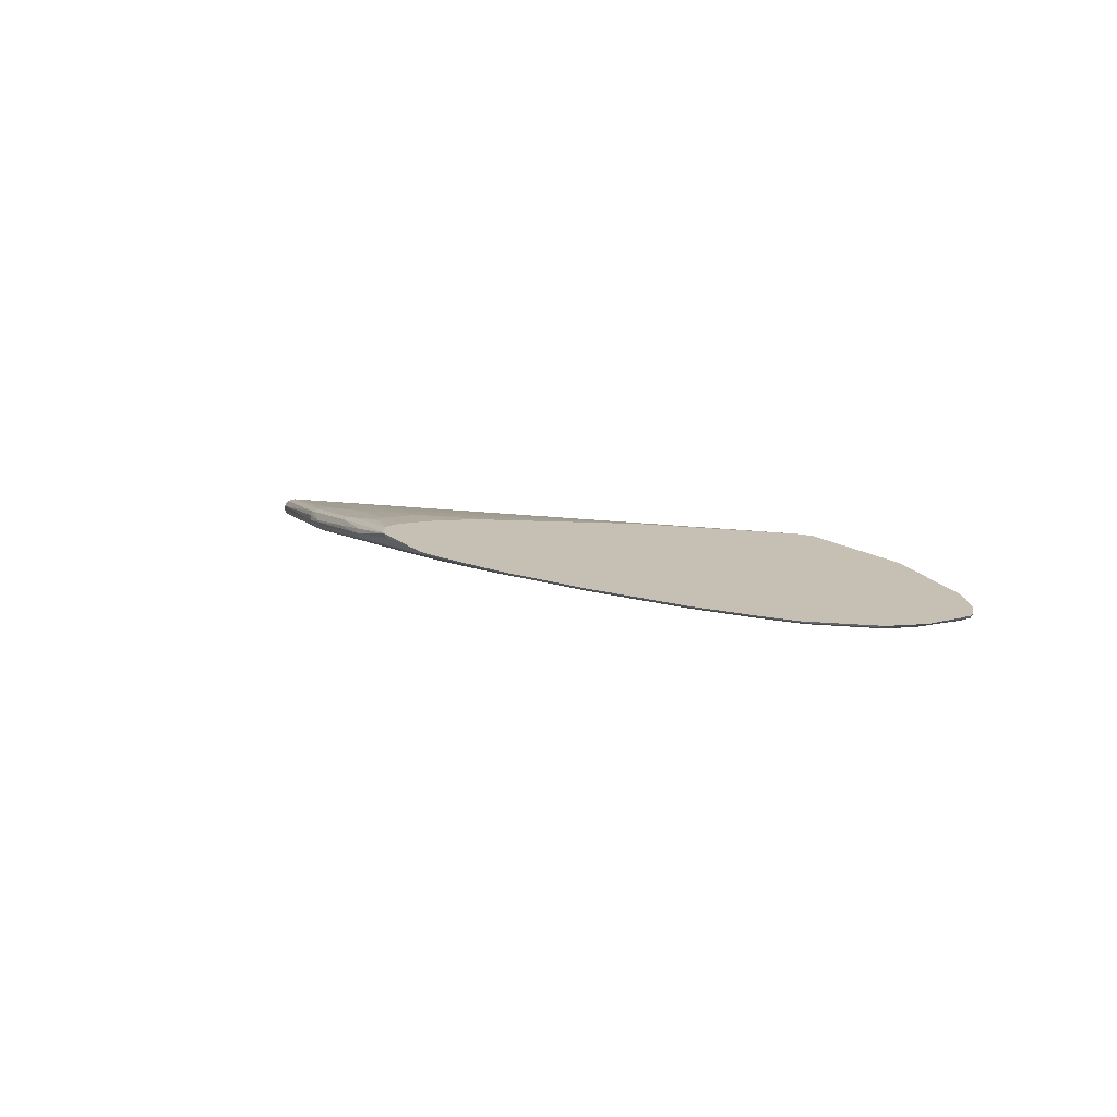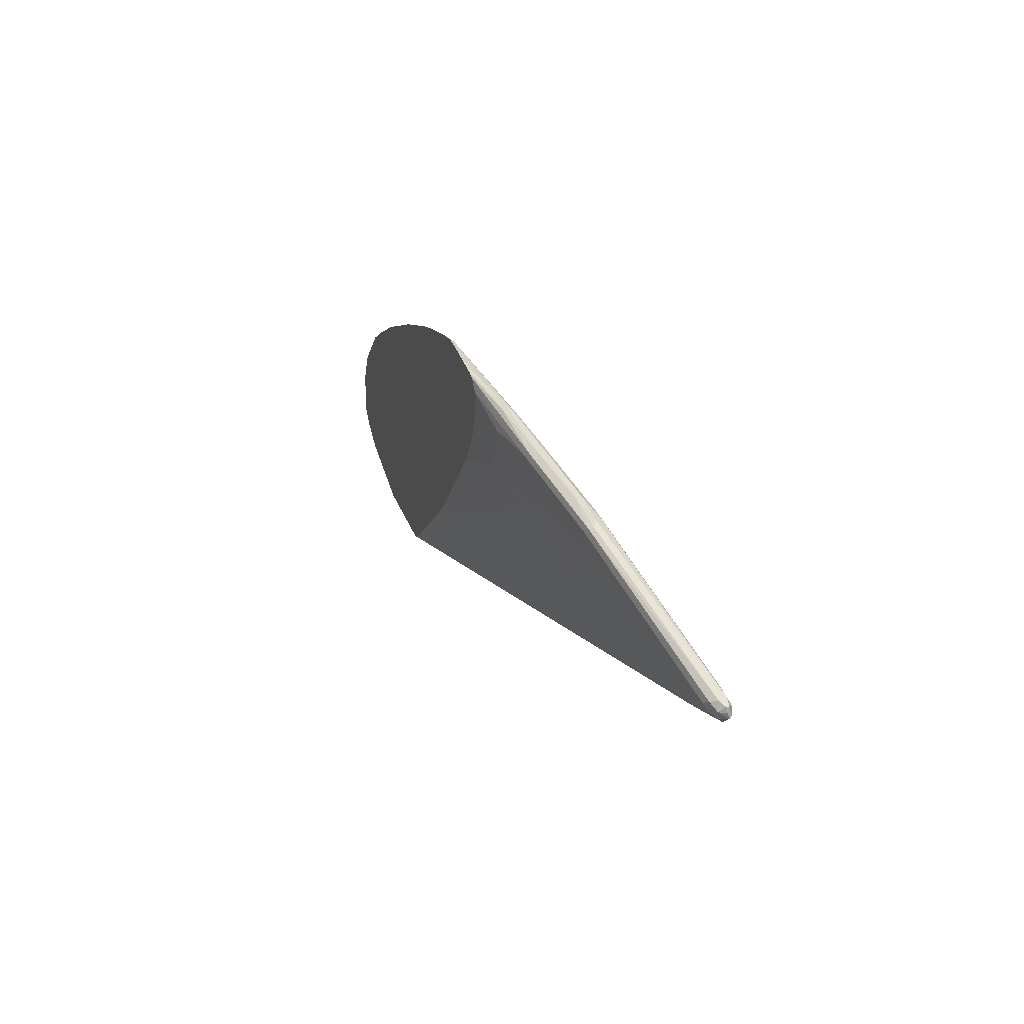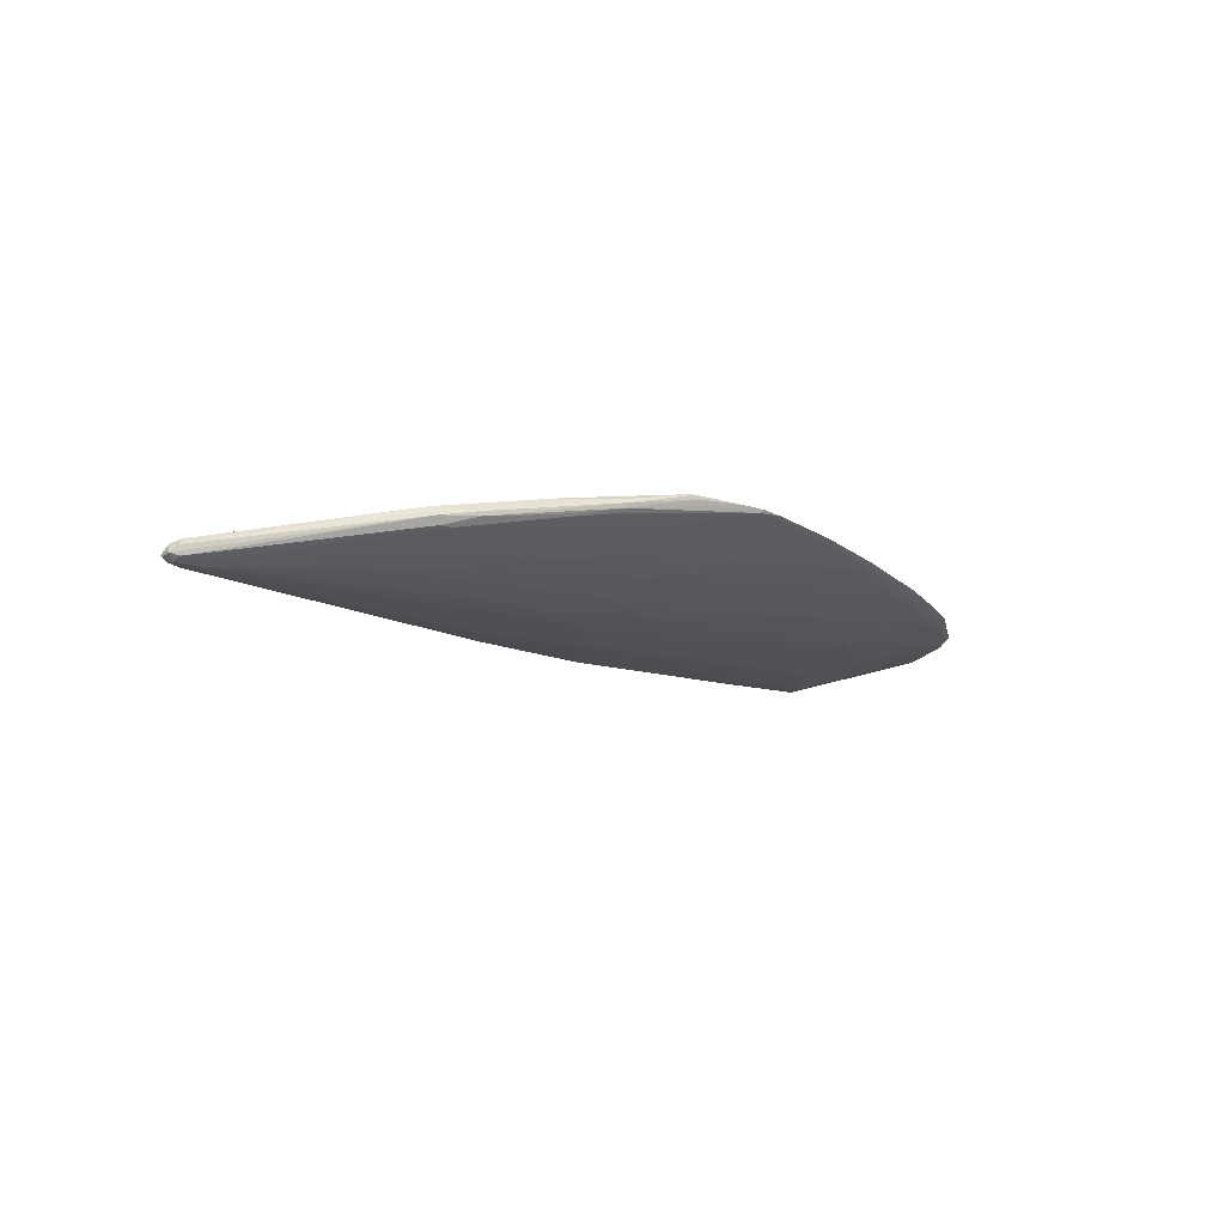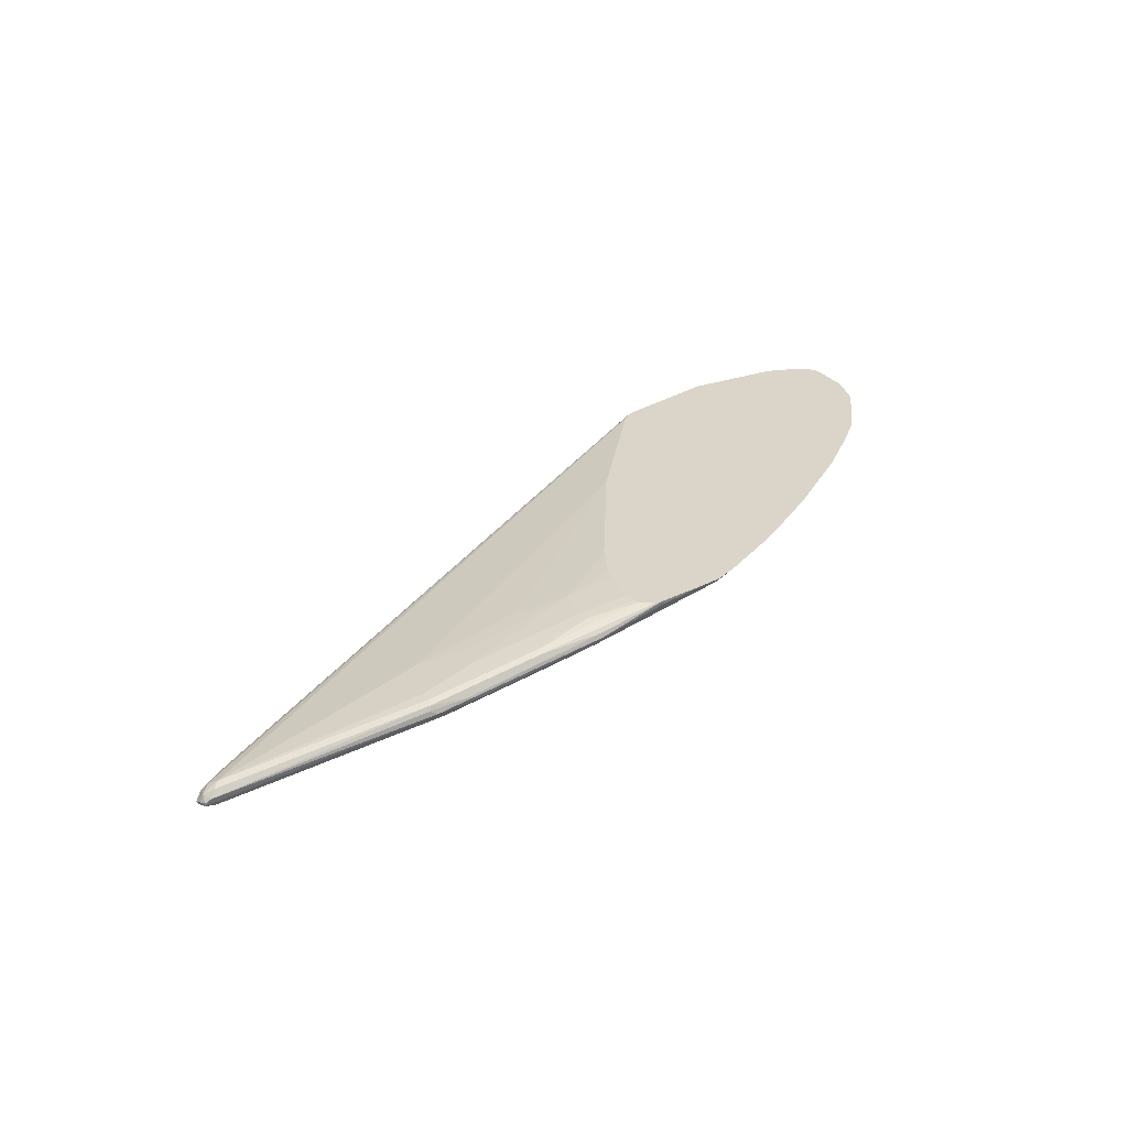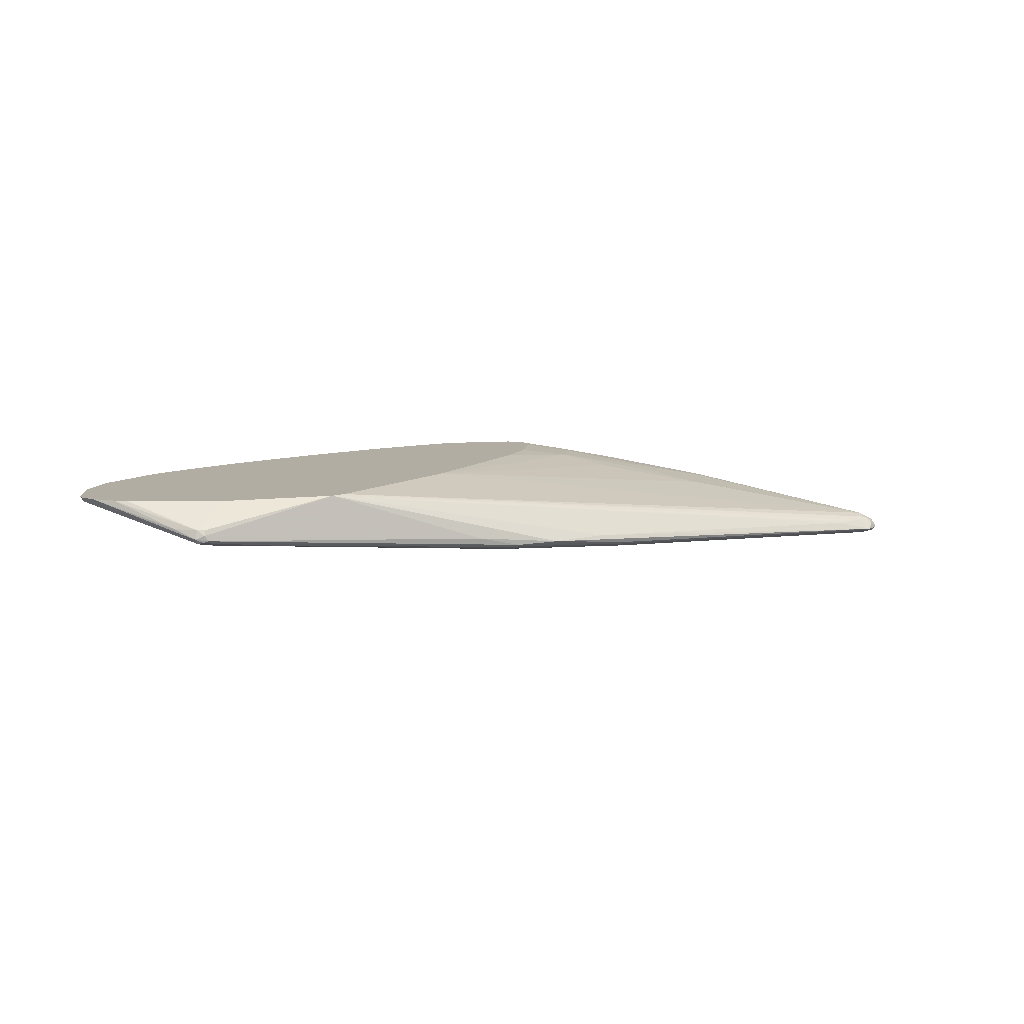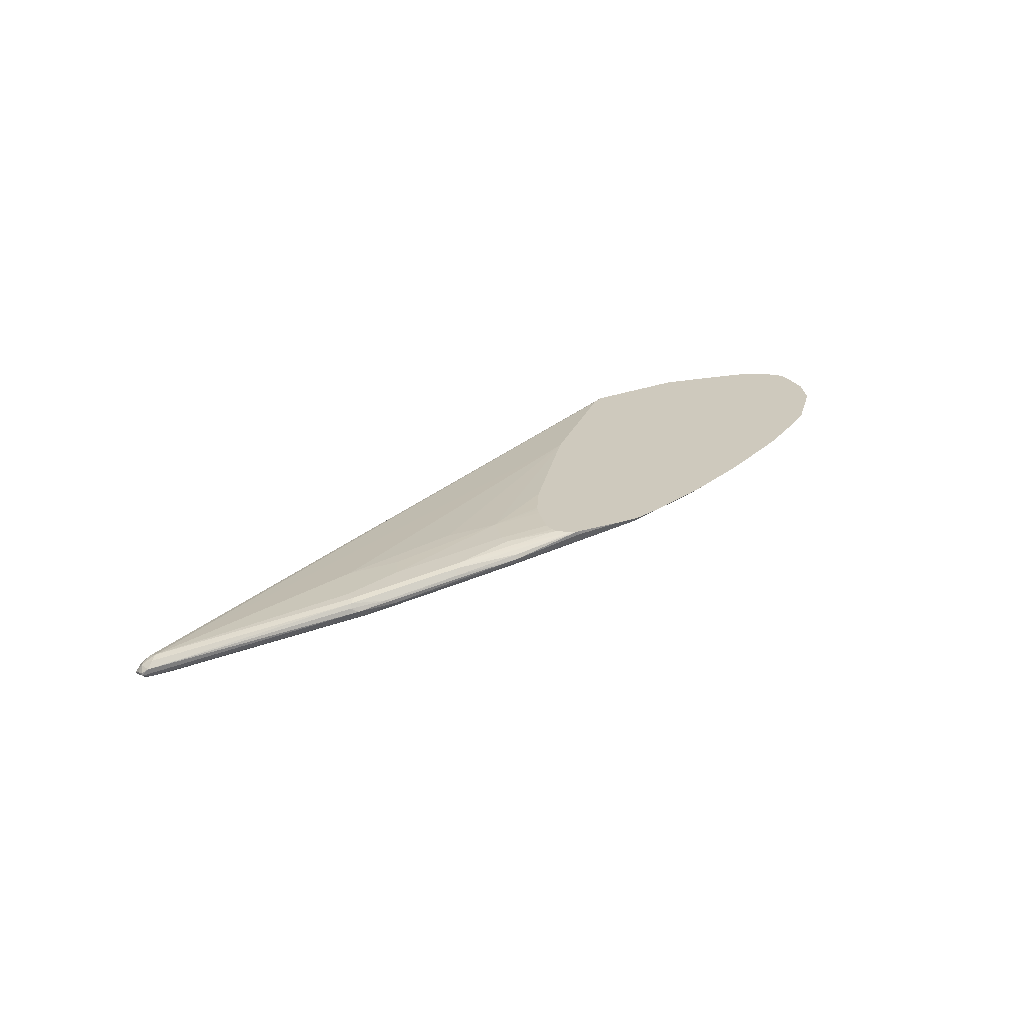
<metadata>
{"format":"obj","ext":"obj","renderer":"f3d","projection":"perspective","resolution":1024,"background":"white","views":[{"elev":18.1,"azim":-125.4,"up":"+Z"},{"elev":31.5,"azim":73.2,"up":"+Y"},{"elev":-17.2,"azim":147.5,"up":"+Z"},{"elev":29.1,"azim":141.1,"up":"+Z"},{"elev":10.6,"azim":-11.7,"up":"+Z"},{"elev":22.7,"azim":149.4,"up":"+Z"}]}
</metadata>
<code>
v -0.1331 0.226 -0.1172
v -0.2565 0.1595 -0.1172
v -0.285 0.1405 -0.1172
v -0.2872 0.1376 -0.1187
v -0.2587 0.1566 -0.1187
v -0.2575 0.1519 -0.121
v -0.2112 0.1851 -0.1187
v -0.209 0.188 -0.1172
v -0.1352 0.2231 -0.1187
v -0.1266 0.2247 -0.1203
v -0.06406 0.2556 -0.1172
v -0.06013 0.2531 -0.1203
v -0.1234 0.2183 -0.1234
v -0.05698 0.2468 -0.1234
v 0.06324 0.2721 -0.1298
v 0.02527 0.2816 -0.1203
v 0.002857 0.2782 -0.1172
v 0.02157 0.2828 -0.1172
v -0.0541 0.2592 -0.1172
v -0.3503 0.02849 -0.1172
v -0.2945 0.131 -0.1172
v -0.3349 0.08587 -0.1172
v -0.3446 0.06646 -0.1172
v -0.3496 0.03613 -0.1172
v -0.3489 0.03324 -0.1187
v -0.3481 0.02849 -0.1203
v -0.3465 0.02376 -0.121
v -0.3418 0.02849 -0.1234
v -0.3322 0.06646 -0.1234
v -0.2753 0.009496 -0.1424
v -0.2468 -0.02845 -0.1519
v -0.2468 -0.03796 -0.1519
v -0.2515 -0.04272 -0.1495
v -0.3085 -0.004738 -0.1305
v -0.2705 -0.03321 -0.14
v -0.2531 -0.04429 -0.1456
v -0.2468 -0.04429 -0.1487
v -0.1661 -0.02373 -0.159
v 0.02843 0.02849 -0.1804
v 0.03795 0.02849 -0.1804
v 0.03795 0.02216 -0.1772
v -0.1661 -0.02611 -0.1566
v -0.2421 -0.04509 -0.1472
v 0.04271 0.02138 -0.1756
v 0.004739 0.01187 -0.1661
v 0.08068 0.03086 -0.1756
v 0.1566 0.05936 -0.1851
v 0.4509 0.1638 -0.2041
v 0.1519 0.06014 -0.1867
v 0.1519 0.06646 -0.1899
v 0.4462 0.1646 -0.2057
v 0.4557 0.1697 -0.2065
v 0.4462 0.1709 -0.2089
v 0.4272 0.1709 -0.2089
v 0.4367 0.1804 -0.2089
v 0.4557 0.1804 -0.2089
v 0.462 0.1772 -0.2057
v 0.4628 0.1756 -0.2041
v 0.4604 0.1851 -0.2041
v 0.462 0.1804 -0.2025
v 0.4604 0.1851 -0.2017
v 0.4588 0.1804 -0.1962
v 0.4557 0.1875 -0.1982
v 0.2848 0.2468 -0.1614
v 0.2912 0.2437 -0.1582
v 0.2896 0.2421 -0.1543
v 0.2611 0.2516 -0.1543
v 0.2563 0.2532 -0.1551
v 0.2532 0.2532 -0.1582
v 0.2817 0.2437 -0.1677
v 0.4525 0.1867 -0.2057
v 0.4335 0.1867 -0.2057
v 0.2722 0.2437 -0.1677
v 0.2753 0.2373 -0.1709
v 0.1044 0.2563 -0.1424
v 0.1012 0.2626 -0.1392
v 0.01896 0.2278 -0.1424
v 0.08544 0.2278 -0.1519
v 0.1614 0.2278 -0.1614
v 0.2088 0.2183 -0.1709
v 0.2943 0.1899 -0.1899
v 0.2374 0.1994 -0.1804
v 0.08544 0.1994 -0.1614
v 0.0949 0.1709 -0.1709
v 0.07592 0.1614 -0.1709
v 0.01896 0.1994 -0.1519
v 0.02843 0.1709 -0.1614
v -0.1424 0.1424 -0.1424
v -0.09489 0.1709 -0.1424
v -0.1993 0.1804 -0.1234
v -0.2468 0.1519 -0.1234
v -0.2183 0.1329 -0.1329
v -0.2089 0.09497 -0.1424
v 0.04741 0.1424 -0.1709
v 0.1234 0.1424 -0.1804
v 0.2374 0.1614 -0.1899
v 0.0949 0.1234 -0.1804
v -0.07591 0.09497 -0.1614
v -0.2183 0.01901 -0.1519
v -0.1139 0.05699 -0.1614
v 0.04741 0.07598 -0.1804
v 0.1519 0.08545 -0.1899
v 0.03795 0.05699 -0.1804
v -0.2373 -0.009493 -0.1519
v -0.2563 0.04748 -0.1424
v -0.2468 0.05699 -0.1424
v -0.2753 0.08545 -0.1329
v -0.3228 0.08545 -0.1234
v -0.3334 0.07598 -0.121
v -0.3239 0.09497 -0.121
v -0.2943 0.114 -0.1234
v -0.2563 0.1044 -0.1329
v -0.2753 0.1329 -0.1234
v -0.286 0.1329 -0.121
v -0.3251 0.09969 -0.1187
v -0.3287 0.0968 -0.1172
v -0.21 0.1804 -0.121
v -0.2025 0.1867 -0.1203
v 0.03795 0.2088 -0.1519
v 0.1329 0.2183 -0.1614
v 0.1448 0.2706 -0.14
v 0.1867 0.2626 -0.1487
v 0.1962 0.2626 -0.1487
v 0.1433 0.2739 -0.1368
v 0.02682 0.2832 -0.1172
v 0.08527 0.2816 -0.1172
v 0.04127 0.2832 -0.1172
v 0.08223 0.2816 -0.1203
v 0.1424 0.2753 -0.1329
v 0.1993 0.2634 -0.1412
v 0.1946 0.2611 -0.1353
v 0.1415 0.2739 -0.129
v 0.09014 0.28 -0.1172
v 0.1898 0.2563 -0.1329
v 0.2848 0.2373 -0.1519
v 0.1424 0.2563 -0.1234
v 0.2374 0.2278 -0.1424
v 0.1424 0.2468 -0.1234
v 0.1015 0.2658 -0.1172
v 0.1004 0.2709 -0.1172
v 0.1408 0.2642 -0.1242
v 0.08893 0.2202 -0.1172
v 0.1015 0.2563 -0.1172
v 0.09203 0.2278 -0.1172
v 0.1329 0.2183 -0.1234
v 0.2279 0.2088 -0.1424
v 0.2658 0.1899 -0.1519
v 0.2848 0.2278 -0.1519
v 0.4462 0.1804 -0.1899
v 0.4509 0.1851 -0.1922
v 0.4533 0.1756 -0.1946
v 0.4557 0.1709 -0.1994
v 0.4494 0.174 -0.193
v -0.1215 -0.005959 -0.1172
v -0.1329 -0.01235 -0.1172
v 0.4391 0.1661 -0.1946
v 0.413 0.1543 -0.1946
v 0.4114 0.1551 -0.193
v 0.1281 0.04985 -0.1756
v -0.2456 -0.04509 -0.1424
v -0.2515 -0.04272 -0.1377
v -0.2444 -0.04272 -0.1377
v -0.2278 -0.01933 -0.1172
v -0.3095 -0.002842 -0.1172
v -0.3207 0.002074 -0.1172
v -0.2705 -0.03321 -0.1377
v -0.3385 0.01274 -0.1172
v -0.337 0.01425 -0.121
v -0.348 0.02222 -0.1172
v -0.01856 0.08774 -0.1172
v 0.06806 0.188 -0.1172
v 0.08704 0.2165 -0.1172
v 0.1708 0.1994 -0.1329
f 69 124 129
f 127 125 126
f 129 124 128
f 129 128 126
f 127 126 128
f 127 128 124
f 127 124 125
f 125 18 126
f 123 69 122
f 16 125 124
f 16 124 121
f 124 122 121
f 123 122 124
f 123 124 69
f 69 70 73
f 69 129 68
f 16 18 125
f 130 68 129
f 133 126 140
f 130 131 67
f 69 73 122
f 126 18 140
f 141 133 140
f 141 134 133
f 136 134 141
f 136 141 140
f 136 140 139
f 136 139 138
f 130 67 68
f 136 138 137
f 136 135 134
f 134 135 131
f 134 131 133
f 132 133 131
f 132 126 133
f 132 129 126
f 130 129 132
f 130 132 131
f 136 137 135
f 76 122 73
f 110 114 111
f 76 15 121
f 91 6 90
f 6 114 4
f 4 21 3
f 115 21 4
f 116 22 21
f 116 21 115
f 116 115 22
f 109 29 23
f 117 90 6
f 109 23 22
f 110 22 115
f 110 115 4
f 110 4 114
f 140 18 142
f 113 112 111
f 113 111 114
f 113 114 6
f 113 6 91
f 110 109 22
f 76 121 122
f 118 90 117
f 118 7 10
f 106 93 99
f 106 107 93
f 79 80 78
f 120 80 83
f 120 78 80
f 14 77 13
f 119 13 77
f 119 77 78
f 118 10 90
f 119 78 120
f 119 83 86
f 119 86 13
f 89 86 87
f 89 90 86
f 86 90 13
f 10 13 90
f 117 6 7
f 118 117 7
f 119 120 83
f 143 140 142
f 160 155 162
f 139 143 138
f 171 142 170
f 170 142 154
f 142 18 154
f 154 18 20
f 155 154 163
f 163 154 20
f 164 163 20
f 166 165 167
f 165 164 167
f 167 164 20
f 169 167 20
f 169 20 27
f 169 27 167
f 168 167 27
f 168 27 34
f 168 34 35
f 168 35 167
f 172 142 171
f 172 145 142
f 172 171 145
f 171 170 145
f 113 91 92
f 16 121 15
f 67 131 66
f 135 66 131
f 52 58 48
f 62 58 60
f 62 152 58
f 152 48 58
f 35 166 167
f 36 37 43
f 144 142 145
f 148 147 149
f 170 154 149
f 170 149 147
f 173 170 147
f 146 173 147
f 146 145 173
f 173 145 170
f 144 143 142
f 35 36 166
f 166 36 161
f 166 161 165
f 153 149 154
f 151 149 153
f 151 153 152
f 151 152 62
f 151 62 149
f 62 150 149
f 62 63 150
f 150 63 66
f 153 154 155
f 150 66 135
f 135 148 149
f 135 137 148
f 137 147 148
f 137 146 147
f 137 145 146
f 137 138 145
f 138 144 145
f 138 143 144
f 150 135 149
f 139 140 143
f 156 153 155
f 156 48 152
f 165 161 164
f 161 163 164
f 161 162 163
f 162 155 163
f 160 162 161
f 160 161 36
f 160 36 43
f 160 43 45
f 156 152 153
f 160 45 155
f 159 155 46
f 159 46 48
f 159 48 157
f 159 157 155
f 158 156 155
f 158 155 157
f 158 157 156
f 156 157 48
f 45 46 155
f 113 92 112
f 108 110 111
f 112 93 107
f 47 48 46
f 47 46 44
f 44 46 45
f 44 45 43
f 44 43 42
f 42 43 37
f 38 42 37
f 38 41 42
f 38 40 41
f 38 39 40
f 38 32 39
f 33 32 38
f 33 38 37
f 33 37 36
f 33 36 35
f 33 35 34
f 33 34 27
f 47 49 48
f 47 44 49
f 44 41 49
f 44 42 41
f 61 59 63
f 61 63 62
f 61 62 60
f 61 60 59
f 59 60 58
f 59 58 57
f 57 58 52
f 57 52 56
f 33 27 32
f 52 53 56
f 53 54 55
f 53 50 54
f 51 50 53
f 51 53 52
f 51 52 48
f 51 48 49
f 51 49 50
f 50 49 41
f 56 53 55
f 64 63 59
f 28 32 27
f 28 30 31
f 12 15 14
f 12 14 13
f 12 13 10
f 12 10 11
f 10 1 11
f 9 1 10
f 9 10 7
f 9 7 1
f 8 2 1
f 8 1 7
f 8 7 2
f 5 2 7
f 5 7 6
f 5 6 4
f 5 4 2
f 2 4 3
f 2 3 1
f 12 16 15
f 17 16 12
f 17 18 16
f 17 11 18
f 28 29 30
f 28 23 29
f 26 23 28
f 26 28 27
f 26 27 20
f 26 20 25
f 26 25 23
f 24 23 25
f 28 31 32
f 24 25 20
f 23 20 22
f 22 20 21
f 3 20 18
f 1 3 18
f 11 1 18
f 19 17 12
f 19 12 11
f 19 11 17
f 24 20 23
f 65 63 64
f 21 20 3
f 65 67 66
f 50 39 102
f 50 102 54
f 55 54 97
f 97 54 102
f 97 102 101
f 98 97 101
f 100 98 101
f 100 101 99
f 100 99 98
f 98 99 93
f 98 93 94
f 98 94 97
f 95 97 94
f 95 96 97
f 96 55 97
f 81 55 96
f 85 81 96
f 40 39 50
f 40 50 41
f 103 102 39
f 103 101 102
f 65 66 63
f 108 112 107
f 108 111 112
f 112 92 93
f 108 109 110
f 108 29 109
f 108 30 29
f 105 104 31
f 85 96 95
f 105 31 30
f 105 108 107
f 105 107 106
f 105 106 99
f 105 99 104
f 104 101 31
f 32 31 39
f 103 39 31
f 103 31 101
f 105 30 108
f 85 95 94
f 104 99 101
f 88 94 93
f 75 78 77
f 75 77 14
f 75 14 15
f 75 15 76
f 75 76 73
f 75 73 74
f 74 73 72
f 72 73 70
f 75 79 78
f 71 72 70
f 59 56 71
f 64 59 71
f 64 71 70
f 64 70 69
f 64 69 68
f 64 68 67
f 88 85 94
f 65 64 67
f 59 57 56
f 75 74 79
f 71 56 72
f 74 55 80
f 88 93 92
f 88 92 91
f 74 80 79
f 88 91 90
f 88 90 89
f 88 89 87
f 85 87 86
f 85 86 83
f 85 83 84
f 88 87 85
f 82 81 84
f 82 84 83
f 74 72 55
f 82 83 80
f 56 55 72
f 82 80 81
f 85 84 81
f 81 80 55

</code>
